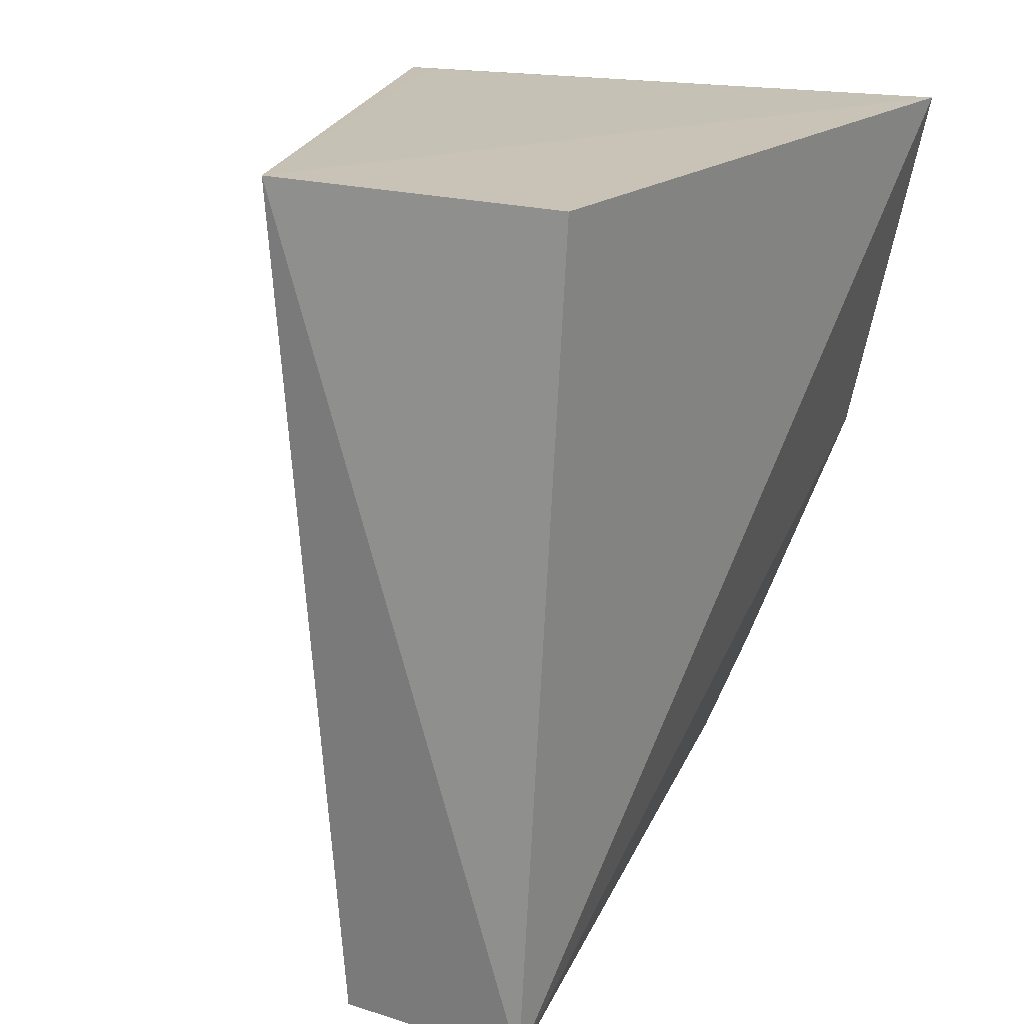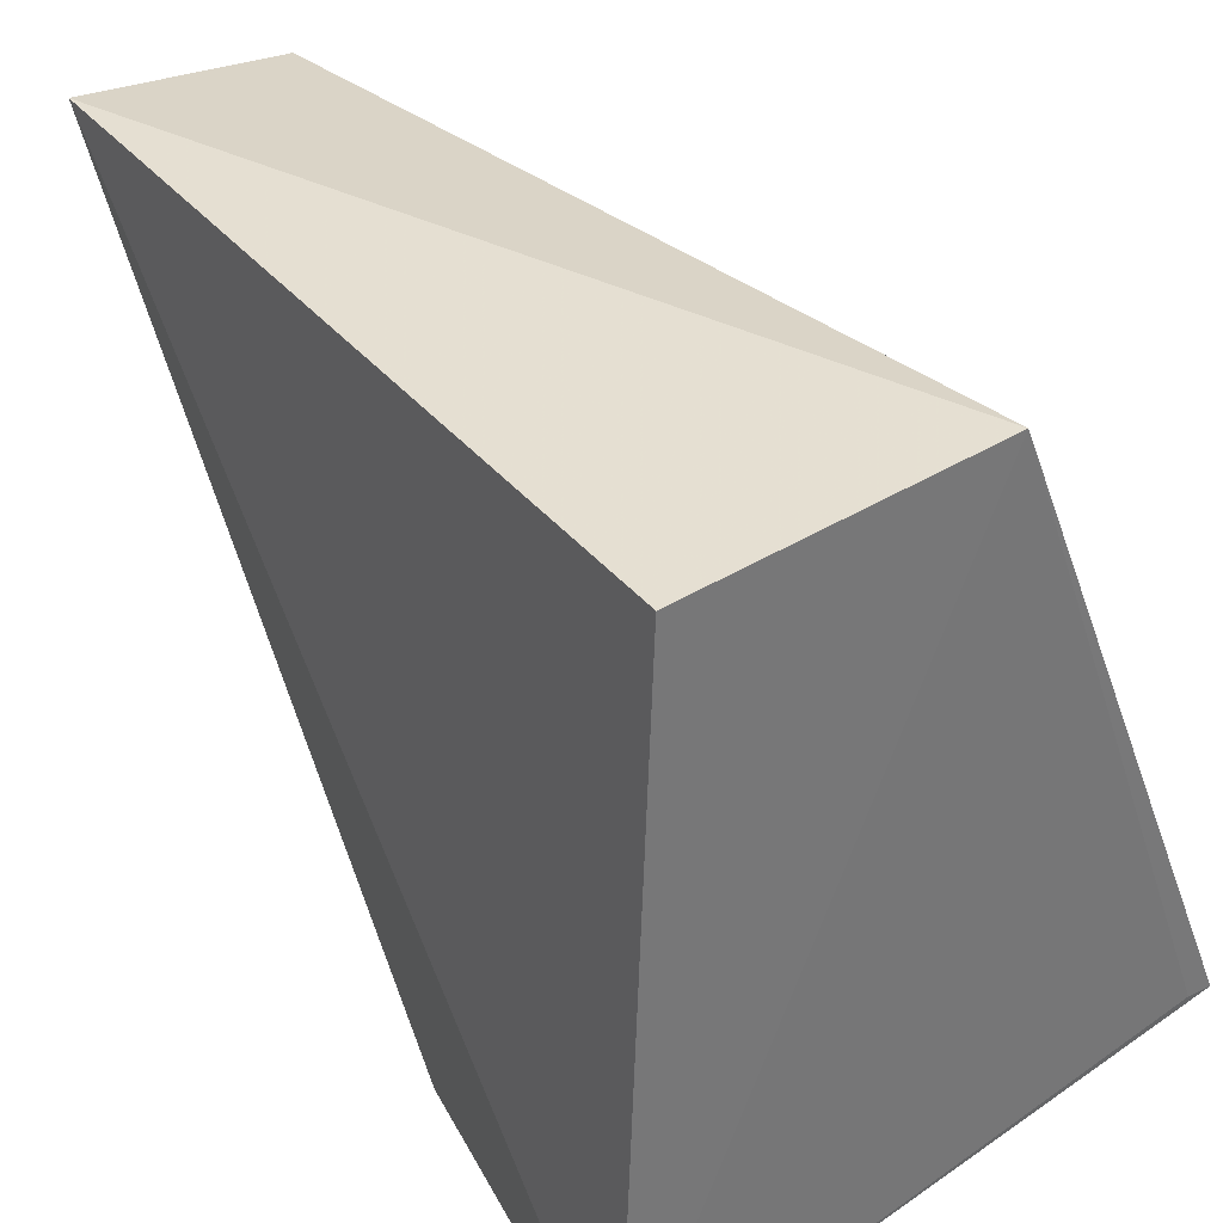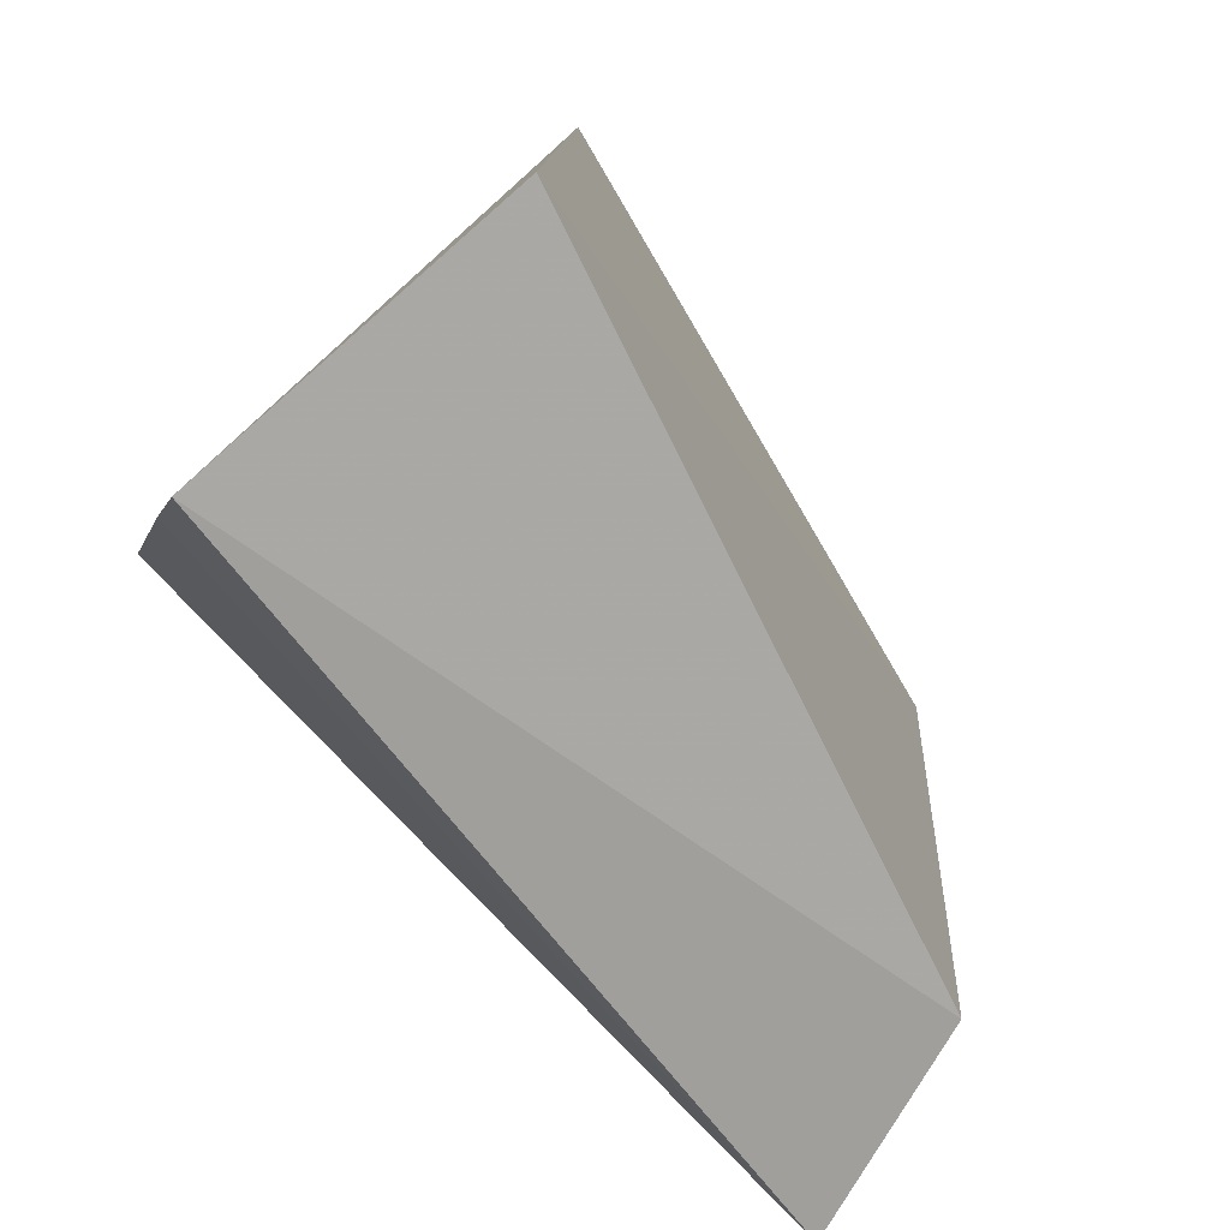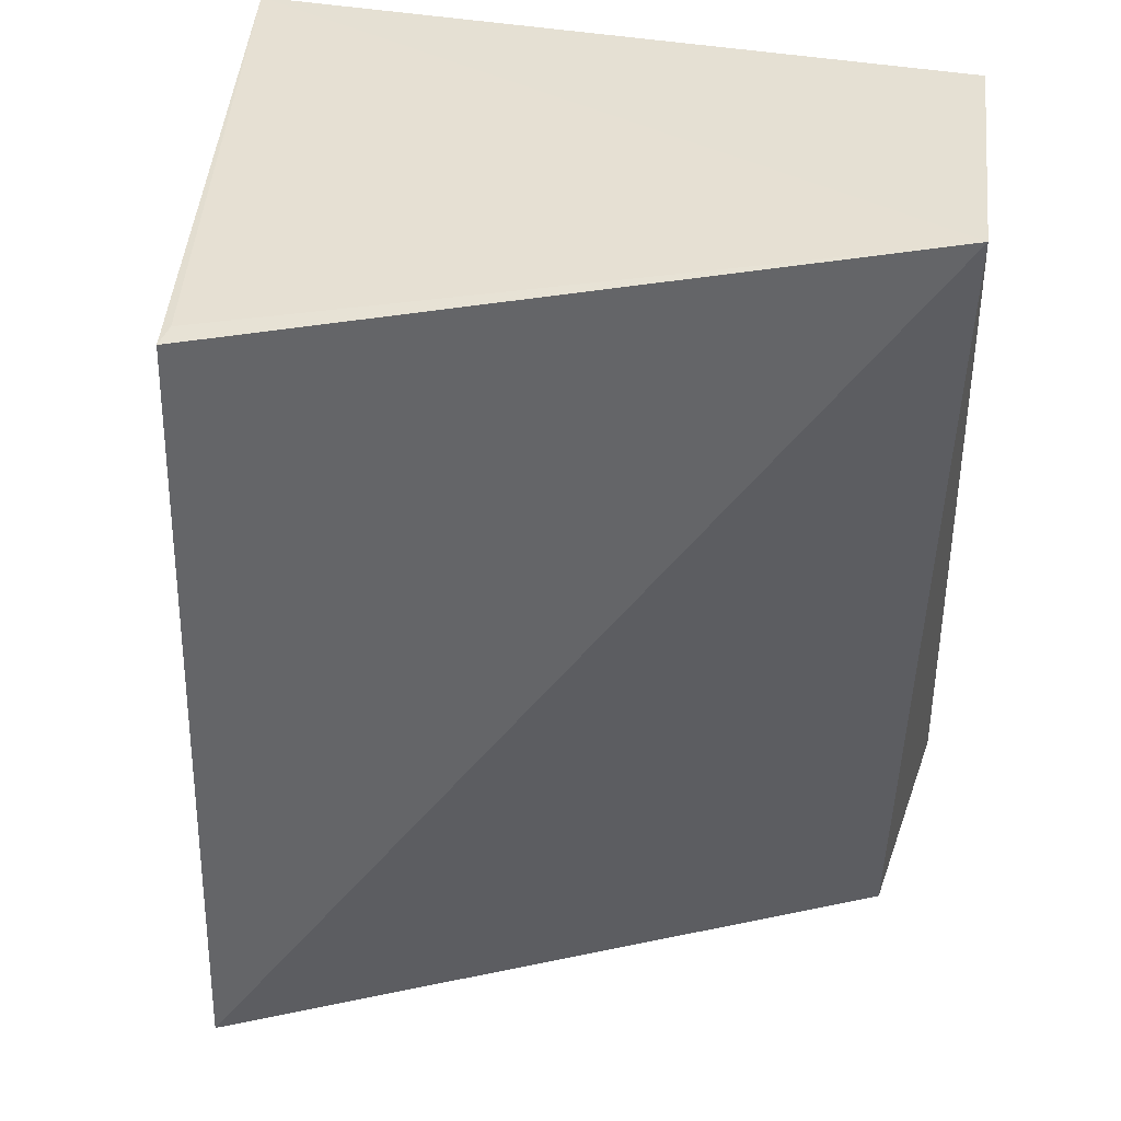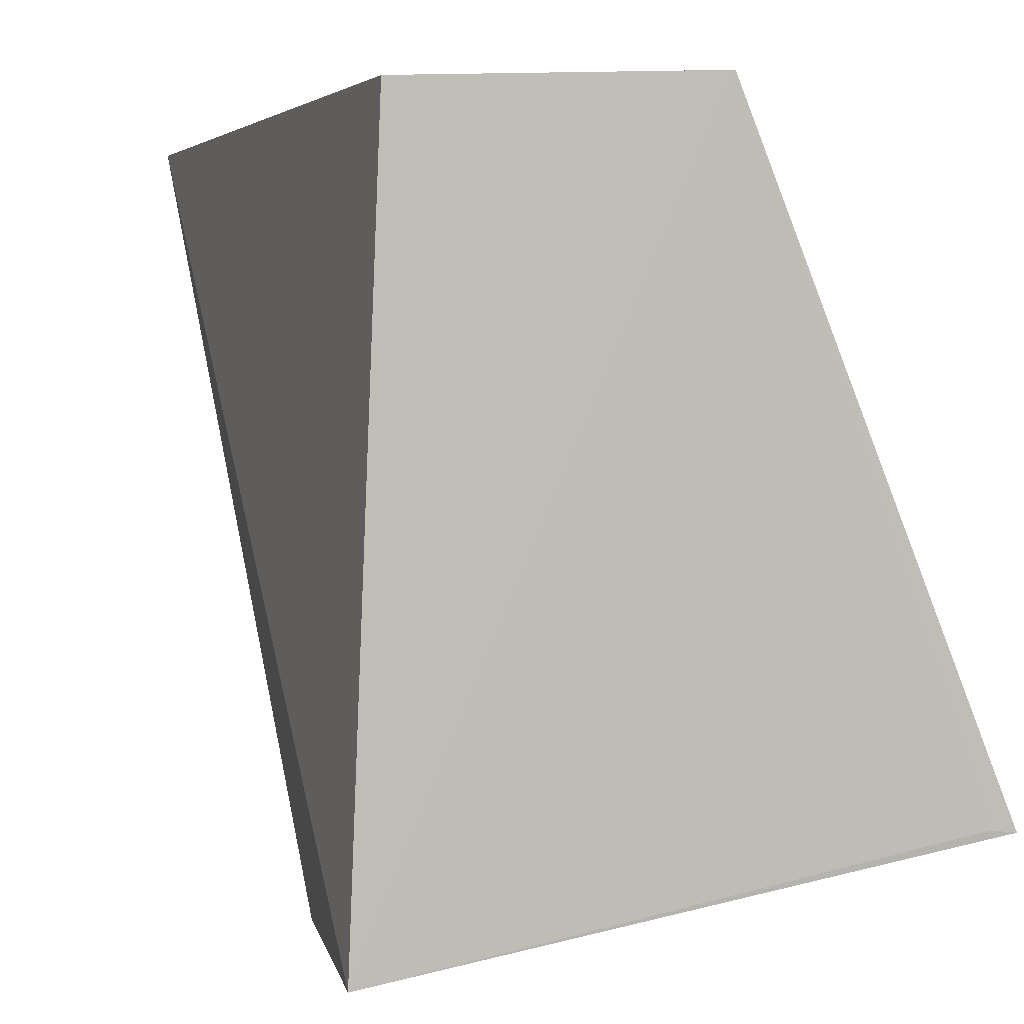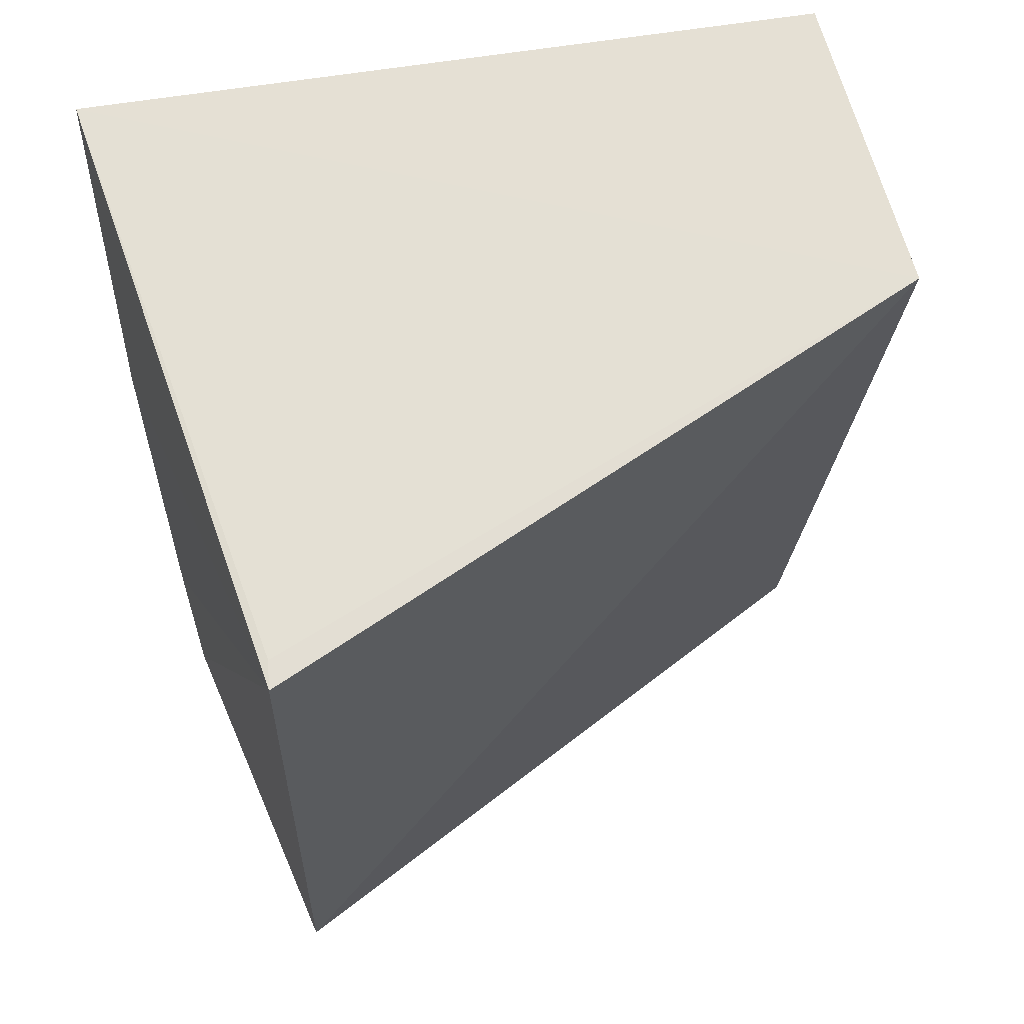
<metadata>
{"format":"obj","ext":"obj","renderer":"f3d","projection":"perspective","resolution":1024,"background":"white","views":[{"elev":19.1,"azim":32.0,"up":"+Y"},{"elev":35.2,"azim":143.4,"up":"+Z"},{"elev":-76.9,"azim":-126.3,"up":"+Y"},{"elev":38.3,"azim":-79.2,"up":"+Y"},{"elev":1.7,"azim":158.2,"up":"+Z"},{"elev":65.8,"azim":-101.3,"up":"+Y"}]}
</metadata>
<code>
v 0.04919 0.07993 0.07054
v 0.04763 0.04372 0.0715
v 0.05048 0.08001 0.0387
v 0.0232 0.07985 0.04269
v 0.03555 0.08004 0.07144
v 0.03914 0.04436 0.03817
v 0.02323 0.04323 0.04164
v 0.0244 0.07989 0.04285
v 0.04656 0.06319 0.03801
v 0.03771 0.04247 0.07003
v 0.04145 0.05001 0.03805
f 1 2 3
f 5 2 1
f 5 1 3
f 7 5 4
f 7 4 6
f 8 5 3
f 8 3 4
f 8 4 5
f 9 3 2
f 9 4 3
f 10 2 5
f 10 5 7
f 10 7 6
f 10 6 2
f 11 9 2
f 11 2 6
f 11 6 4
f 11 4 9

</code>
